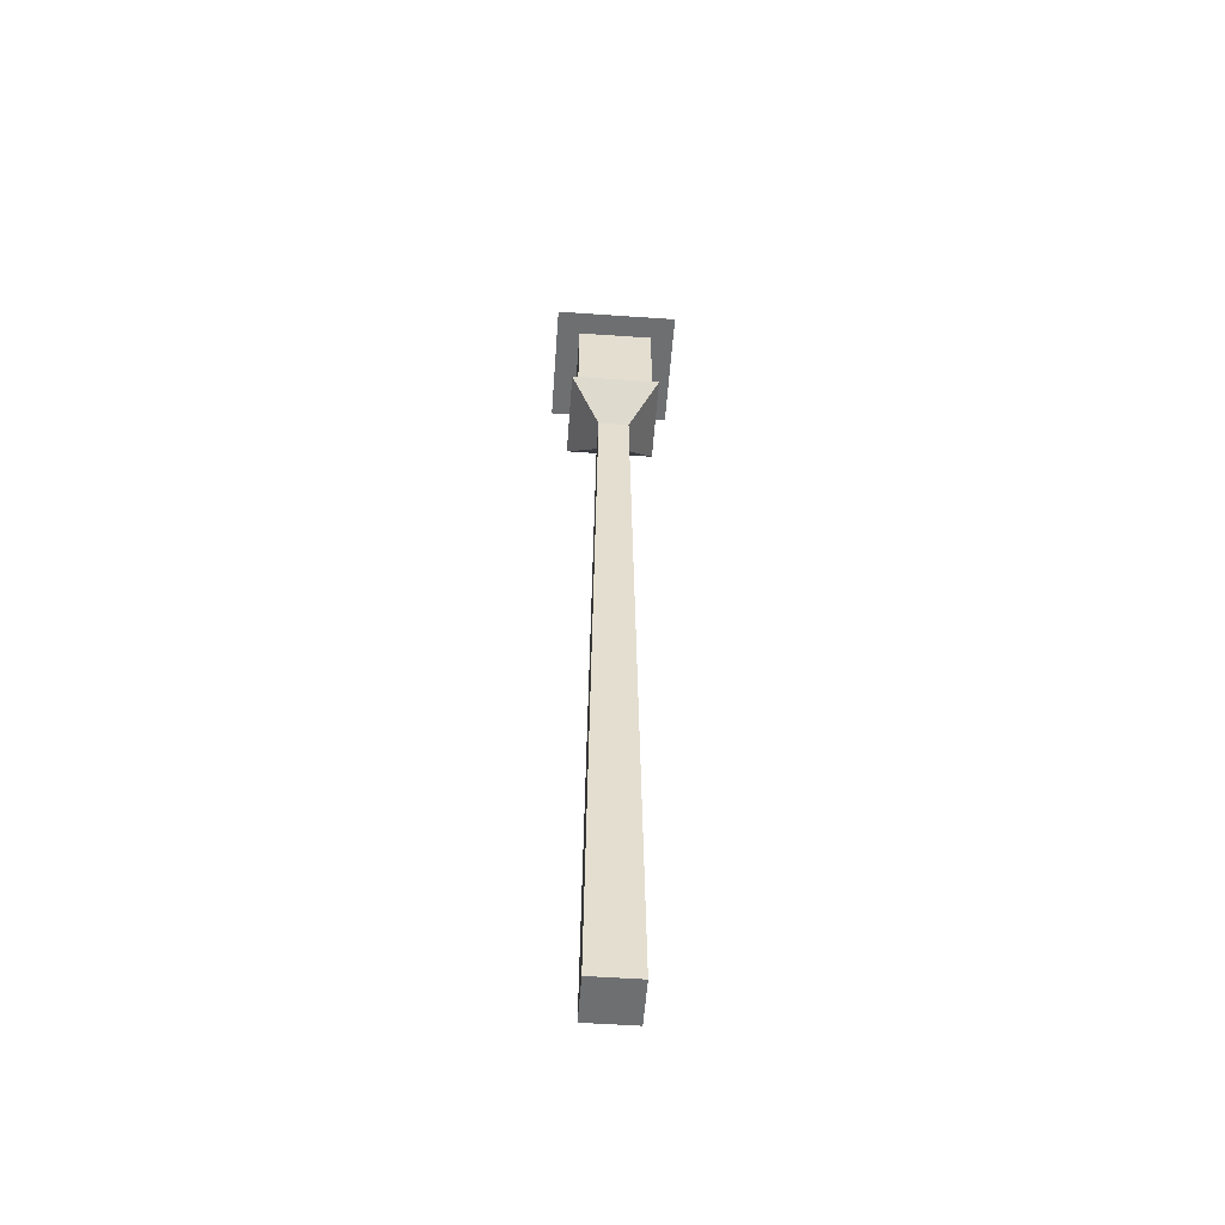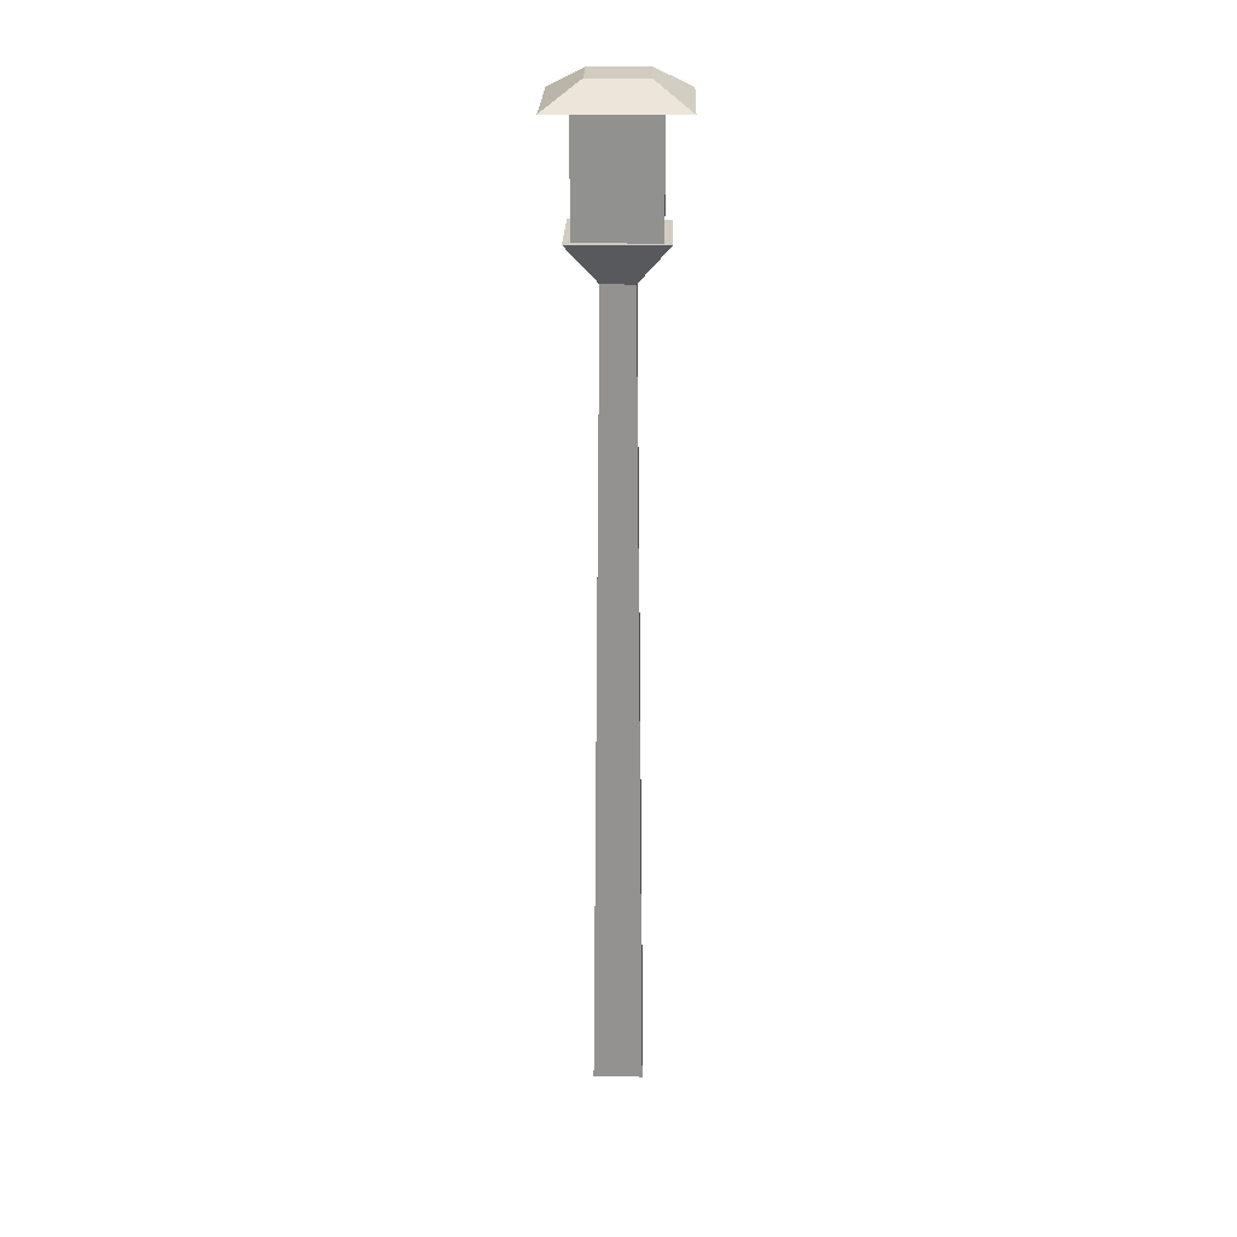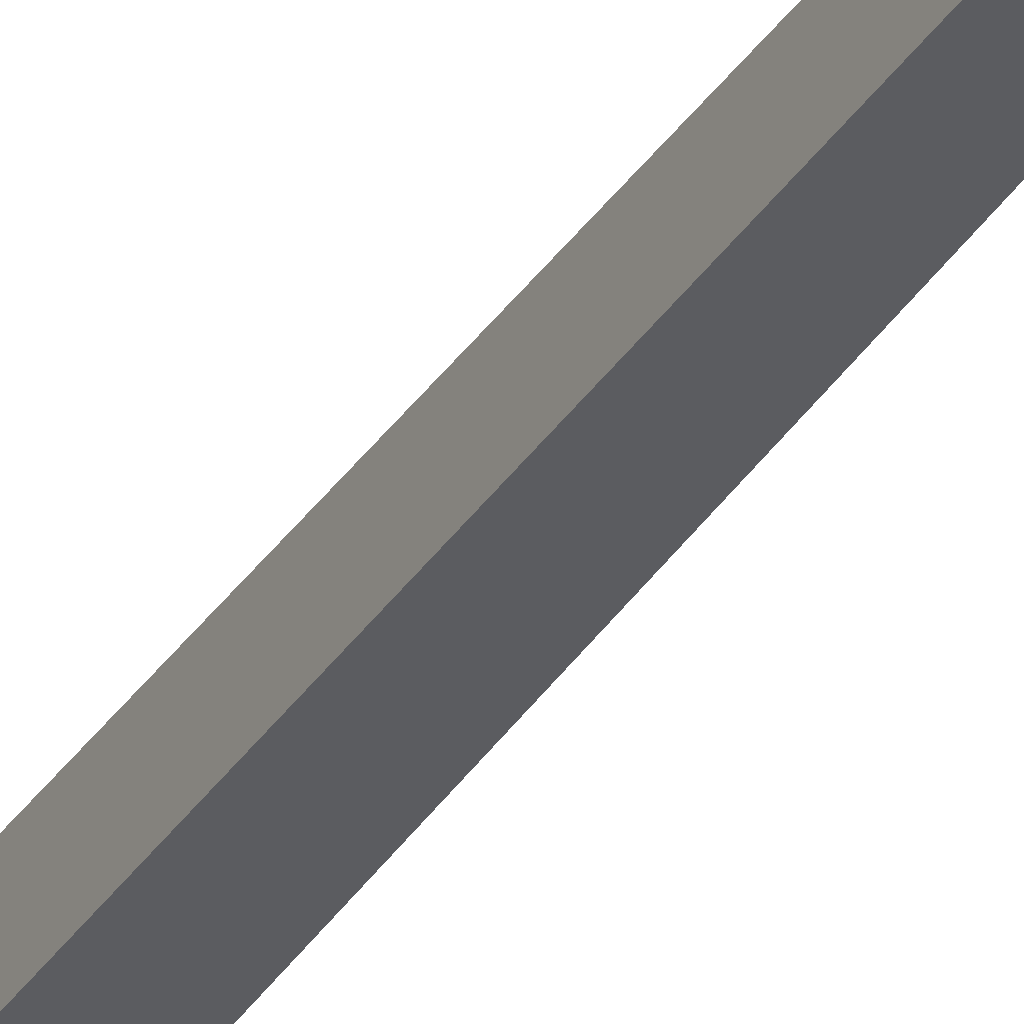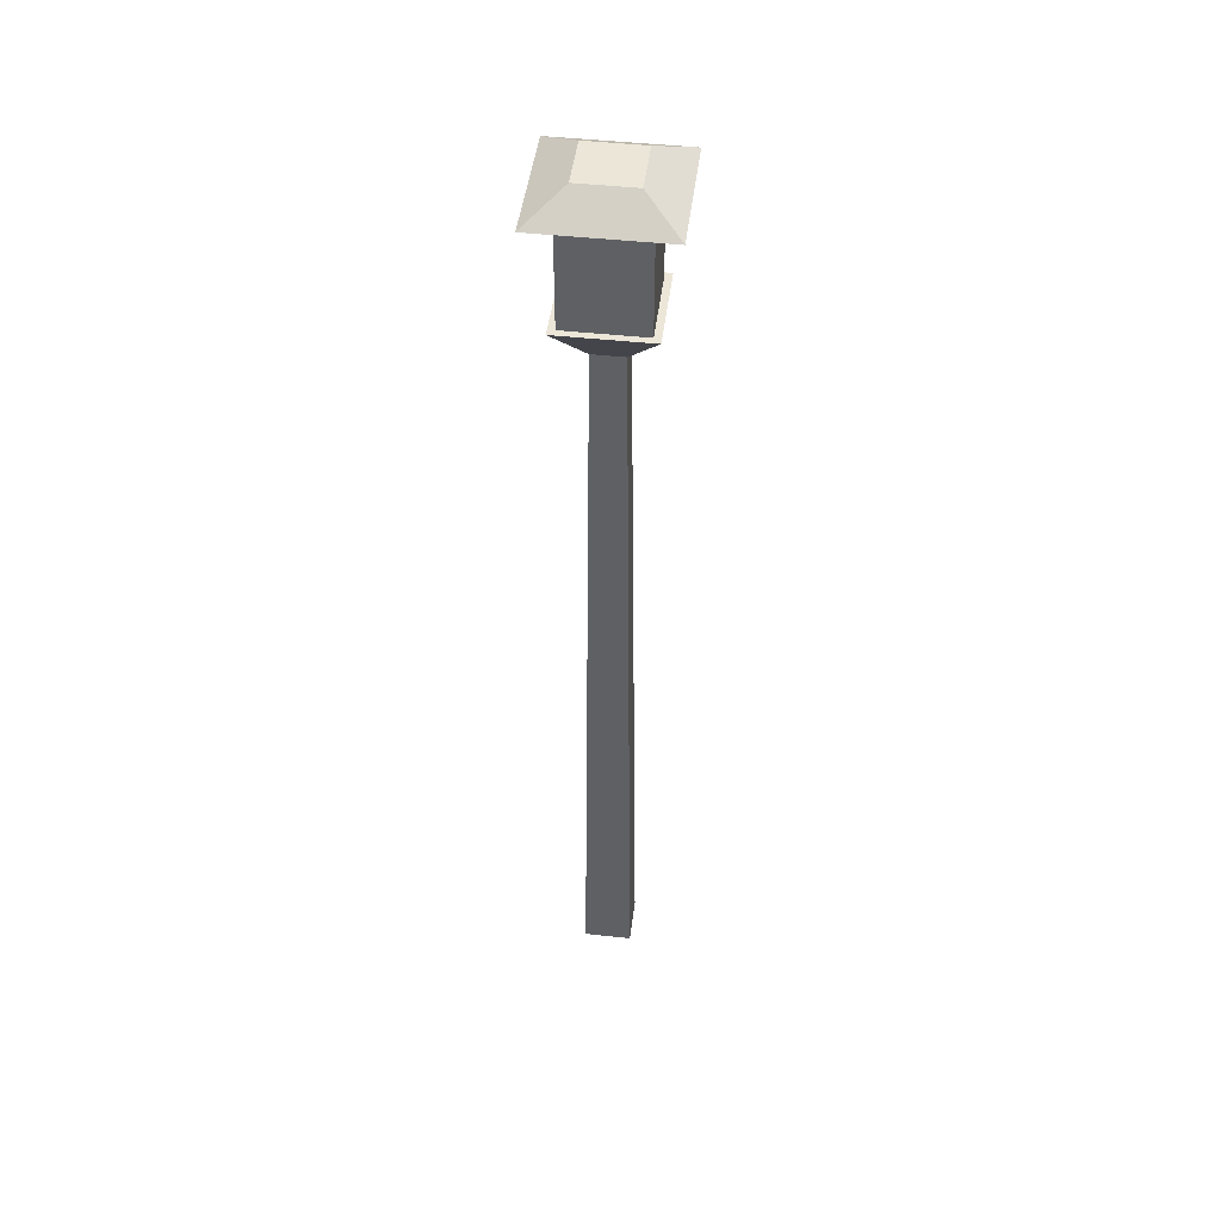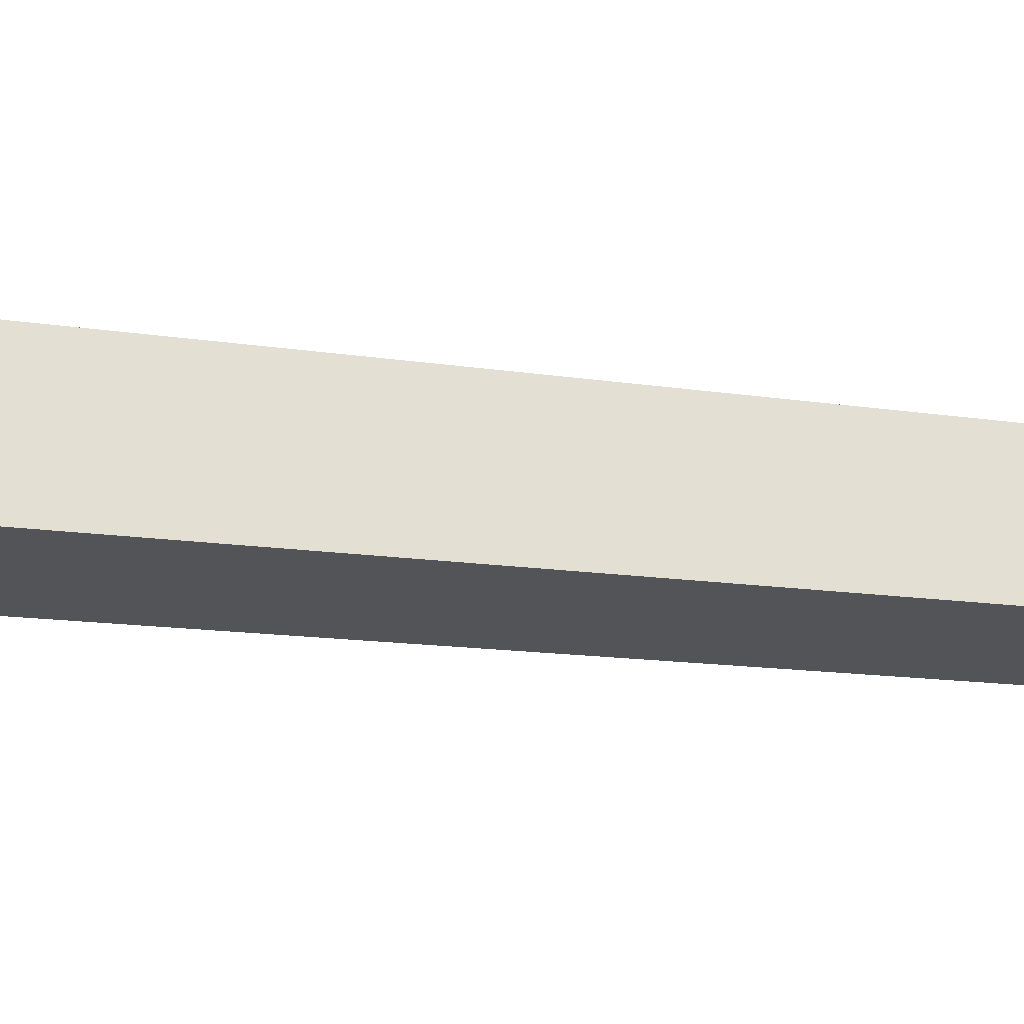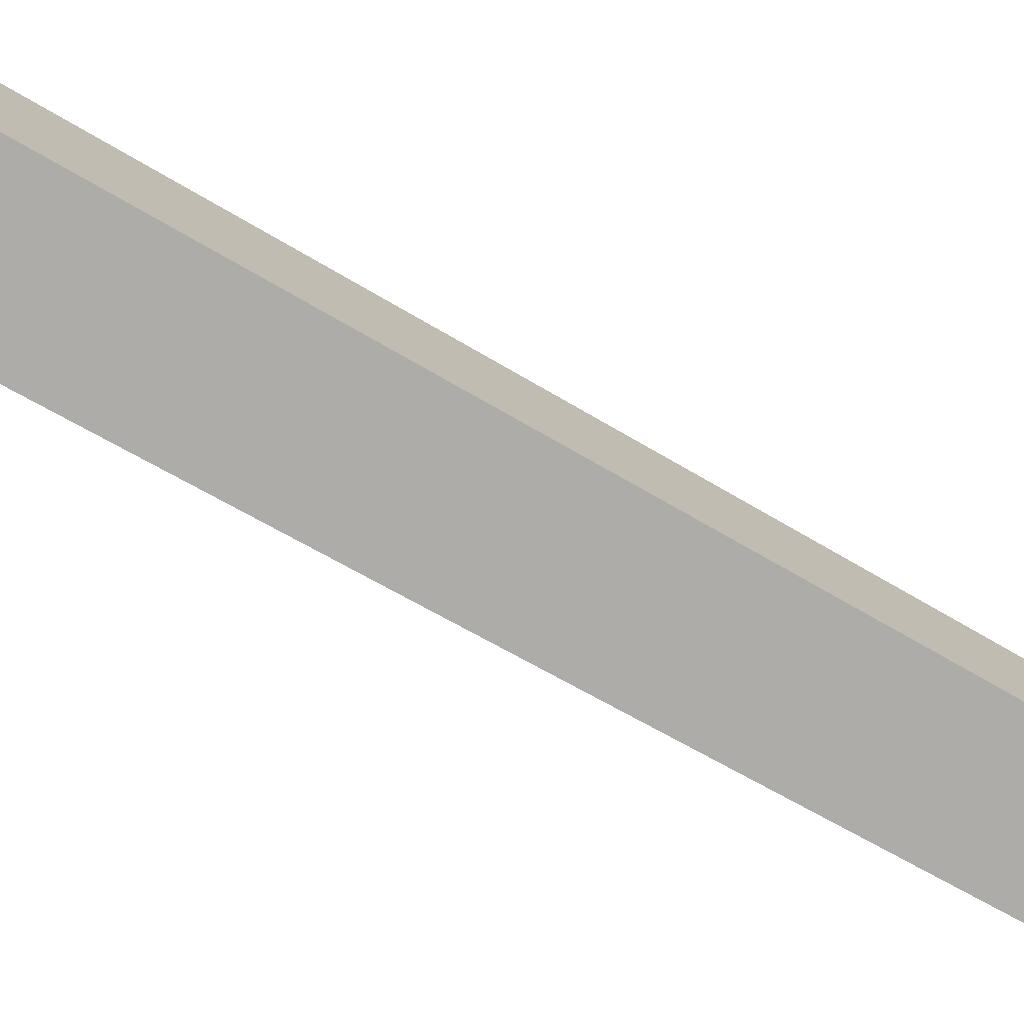
<metadata>
{"format":"obj","ext":"obj","renderer":"f3d","projection":"perspective","resolution":1024,"background":"white","views":[{"elev":-54.5,"azim":85.8,"up":"+Y"},{"elev":24.0,"azim":1.4,"up":"+Y"},{"elev":-34.1,"azim":152.0,"up":"+Z"},{"elev":46.5,"azim":7.1,"up":"+Y"},{"elev":-23.6,"azim":78.1,"up":"+Z"},{"elev":-76.9,"azim":60.8,"up":"+Z"}]}
</metadata>
<code>
o Cube
v -0.15 0 0.15
v -0.09726 5 0.09726
v -0.15 0 -0.15
v -0.09726 5 -0.09726
v 0.15 0 0.15
v 0.09726 5 0.09726
v 0.15 0 -0.15
v 0.09726 5 -0.09726
v -0.2841 5.255 0.2841
v -0.2841 5.255 -0.2841
v 0.2841 5.255 0.2841
v 0.2841 5.255 -0.2841
v -0.3945 5.936 0.3945
v -0.3945 5.936 -0.3945
v 0.3945 5.936 0.3945
v 0.3945 5.936 -0.3945
v -0.1737 6.076 0.1737
v -0.1737 6.076 -0.1737
v 0.1737 6.076 0.1737
v 0.1737 6.076 -0.1737
v -0.2424 5.243 0.2424
v -0.2424 5.989 0.2424
v -0.2424 5.243 -0.2424
v -0.2424 5.989 -0.2424
v 0.2424 5.243 0.2424
v 0.2424 5.989 0.2424
v 0.2424 5.243 -0.2424
v 0.2424 5.989 -0.2424
f 21 22 24 23
f 23 24 28 27
f 27 28 26 25
f 25 26 22 21
f 23 27 25 21
f 28 24 22 26
f 1 2 4 3
f 3 4 8 7
f 7 8 6 5
f 5 6 2 1
f 3 7 5 1
f 8 4 10 12
f 6 8 12 11
f 4 2 9 10
f 2 6 11 9
f 14 13 17 18
f 20 18 17 19
f 13 15 19 17
f 16 14 18 20
f 15 16 20 19
f 9 11 12 10
f 13 14 16 15

</code>
